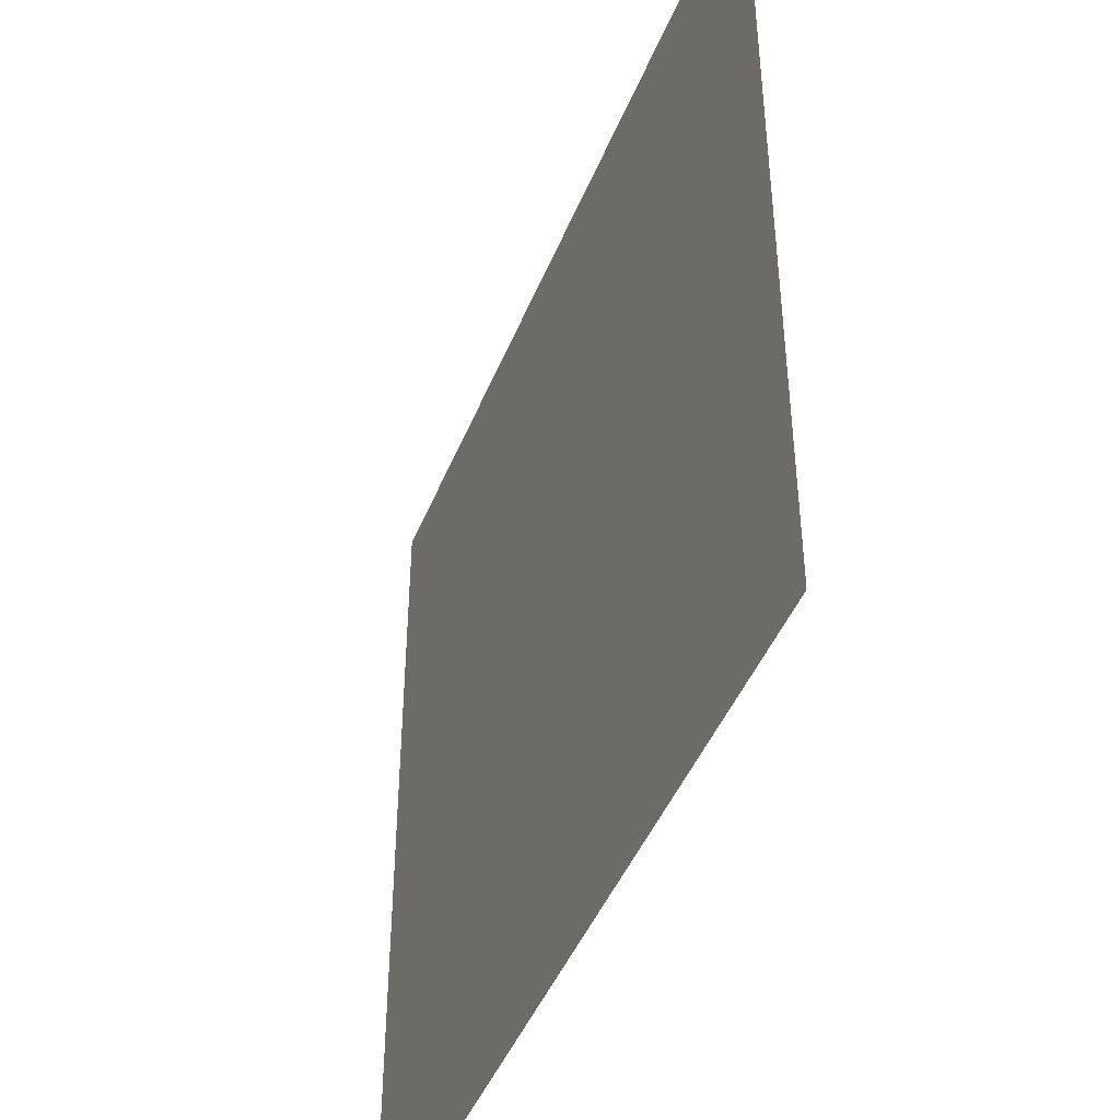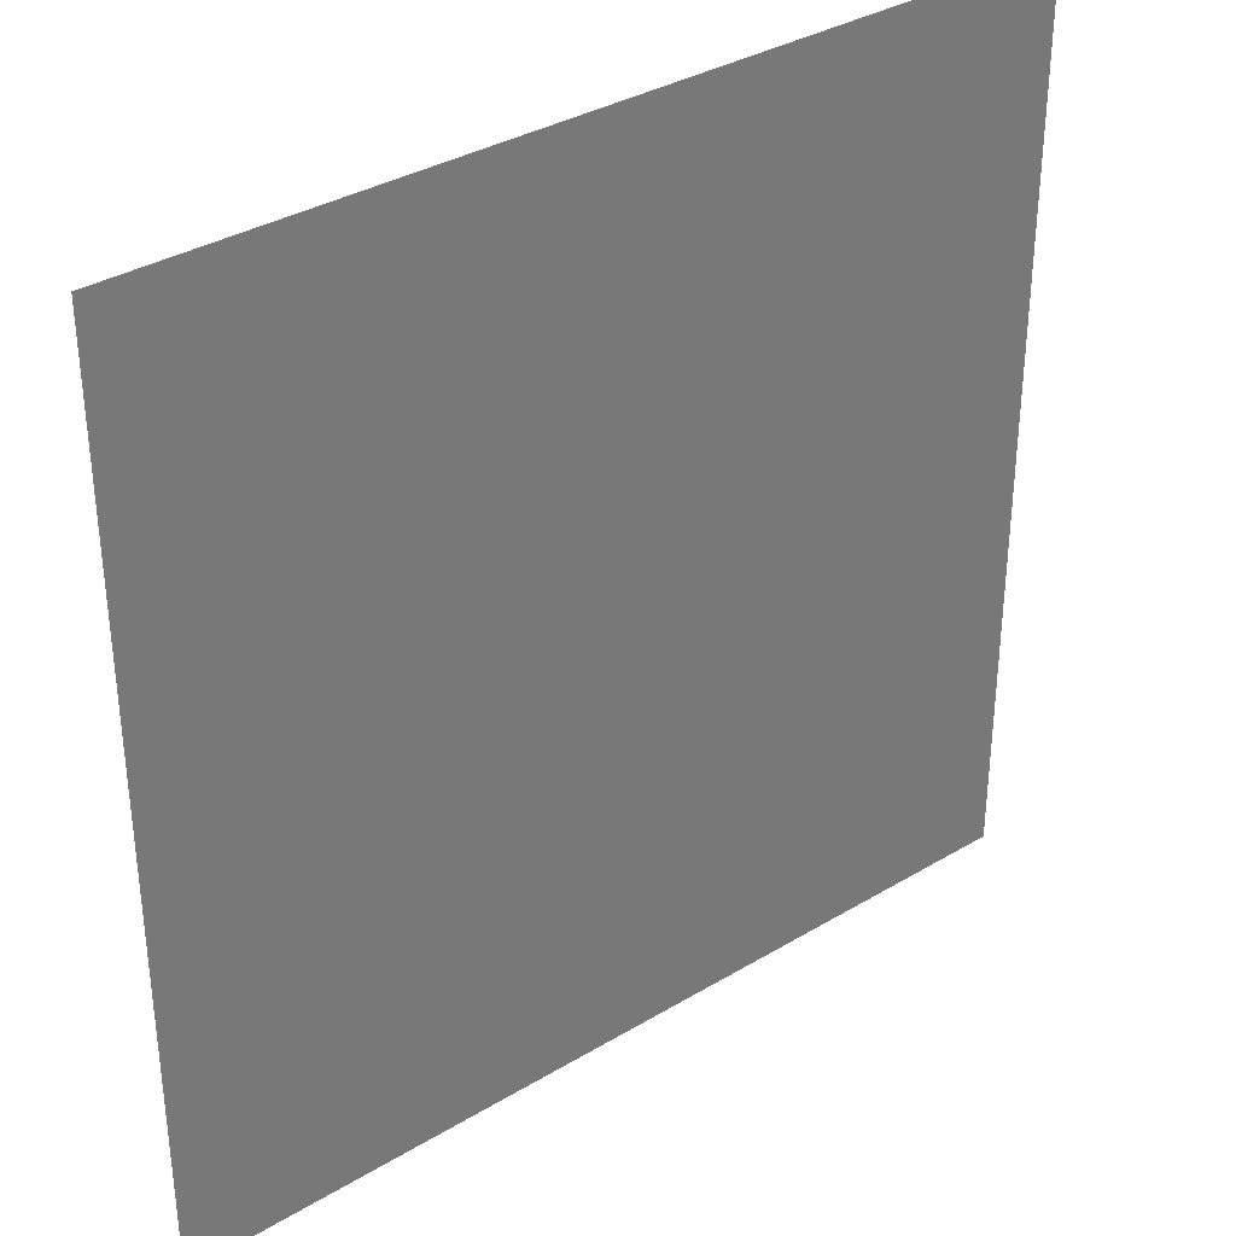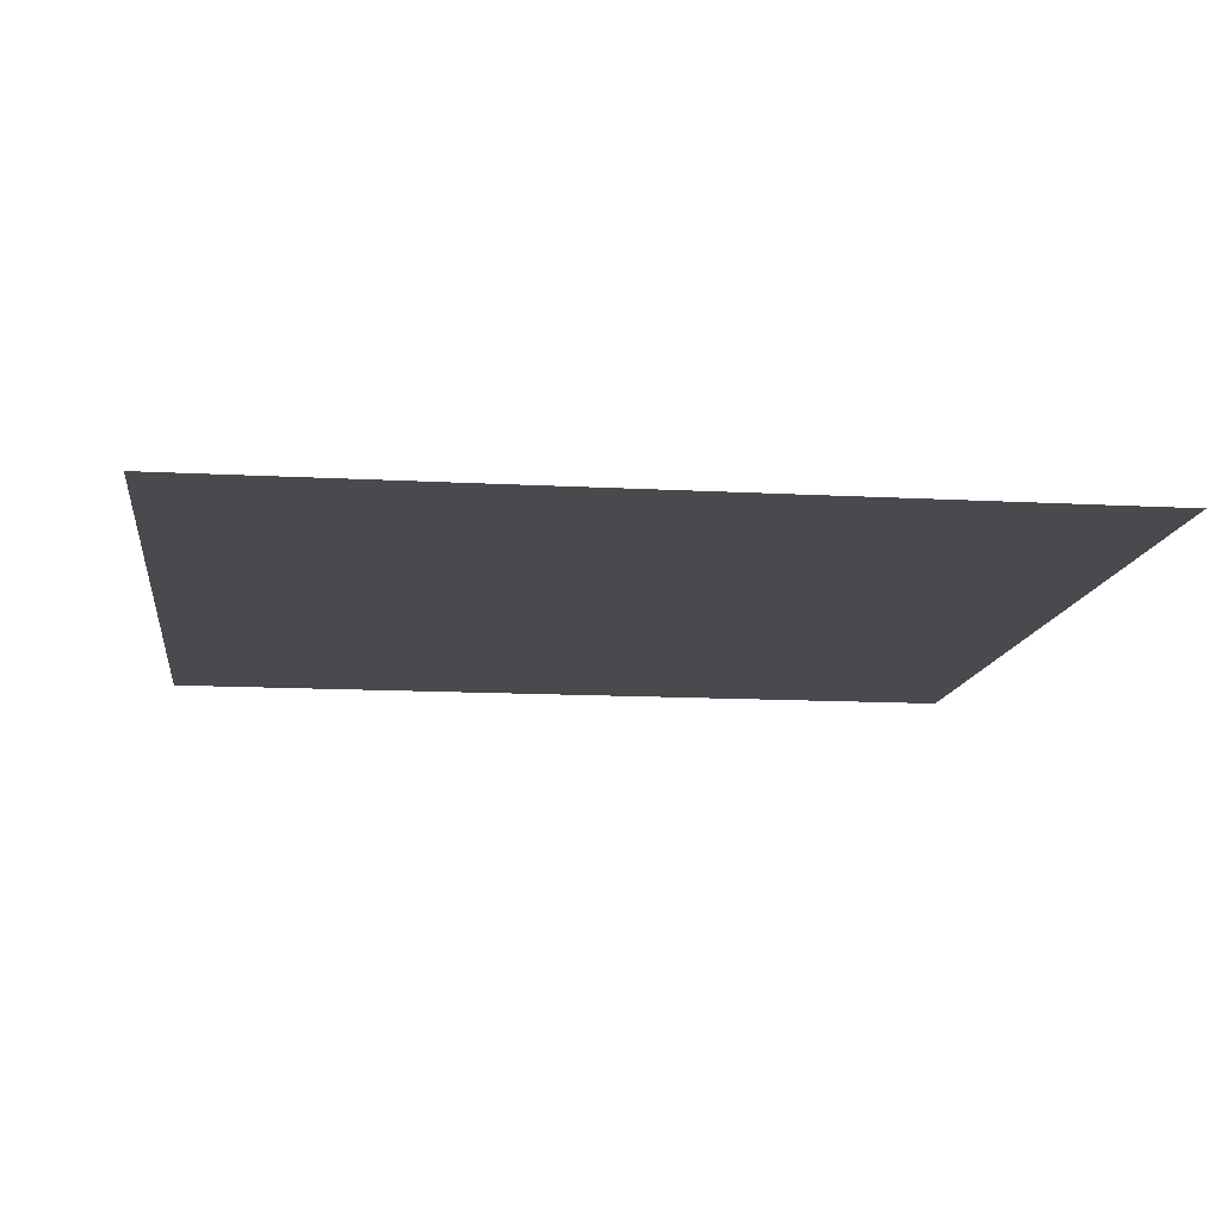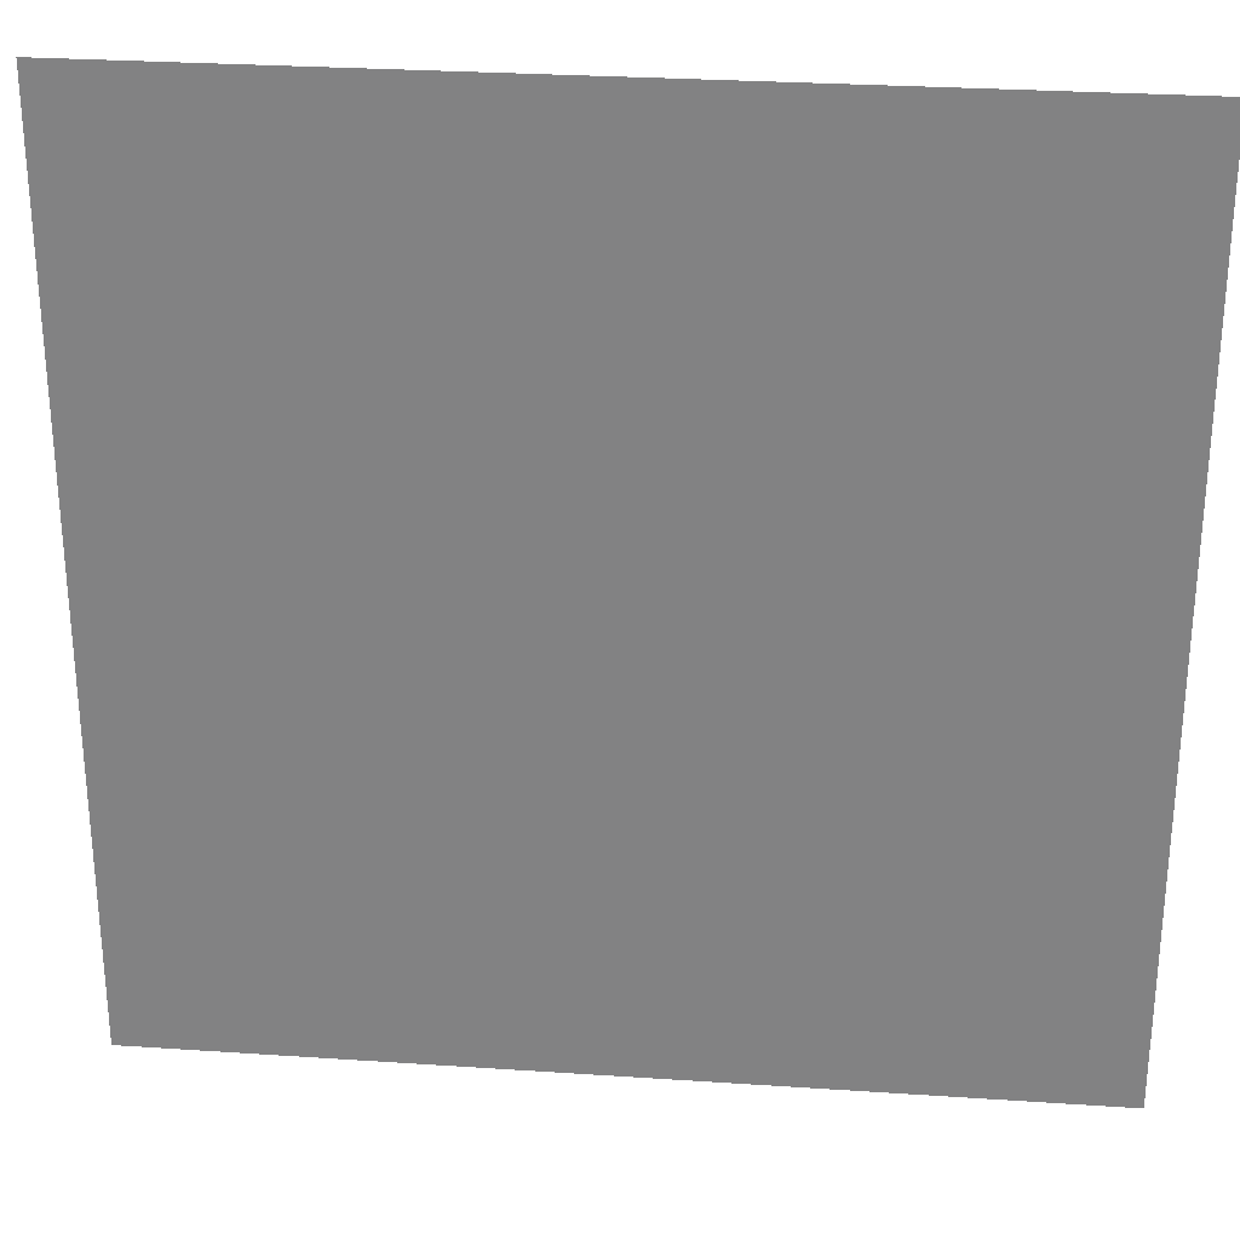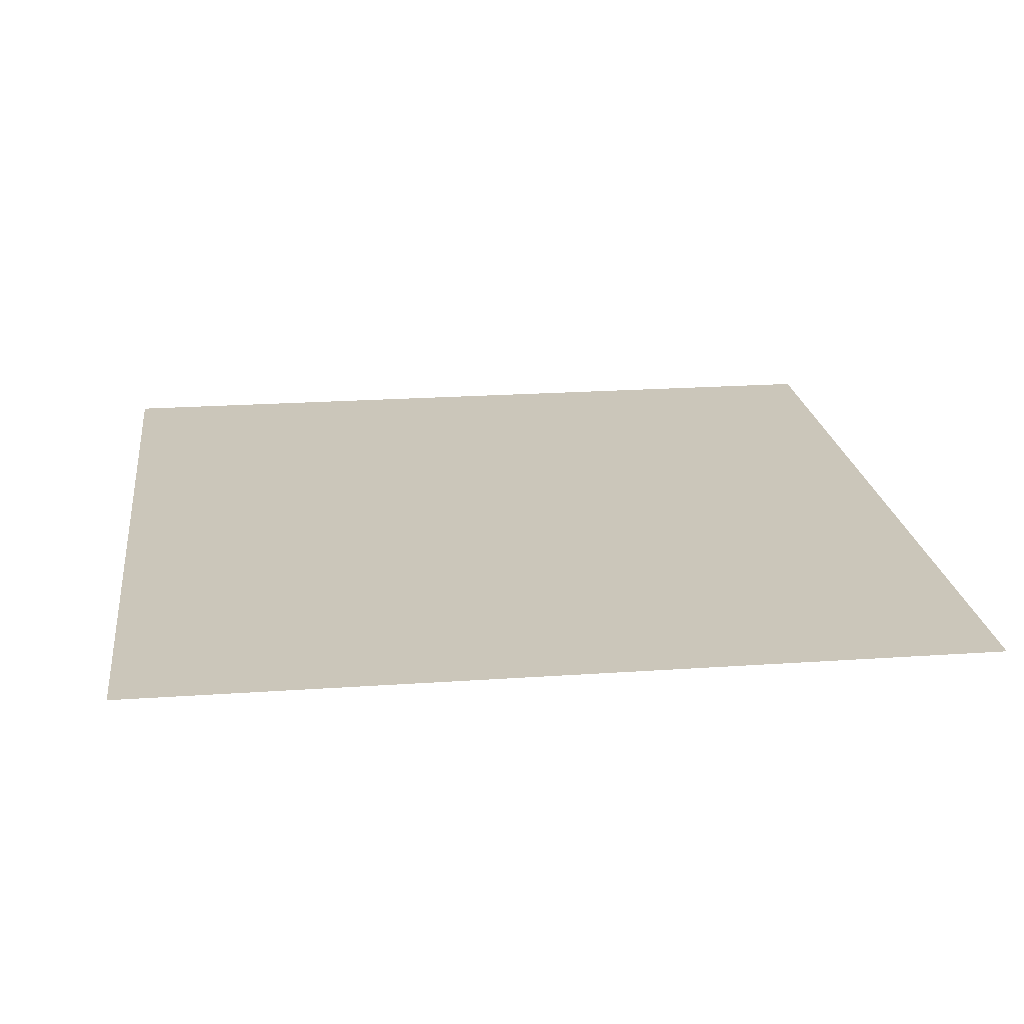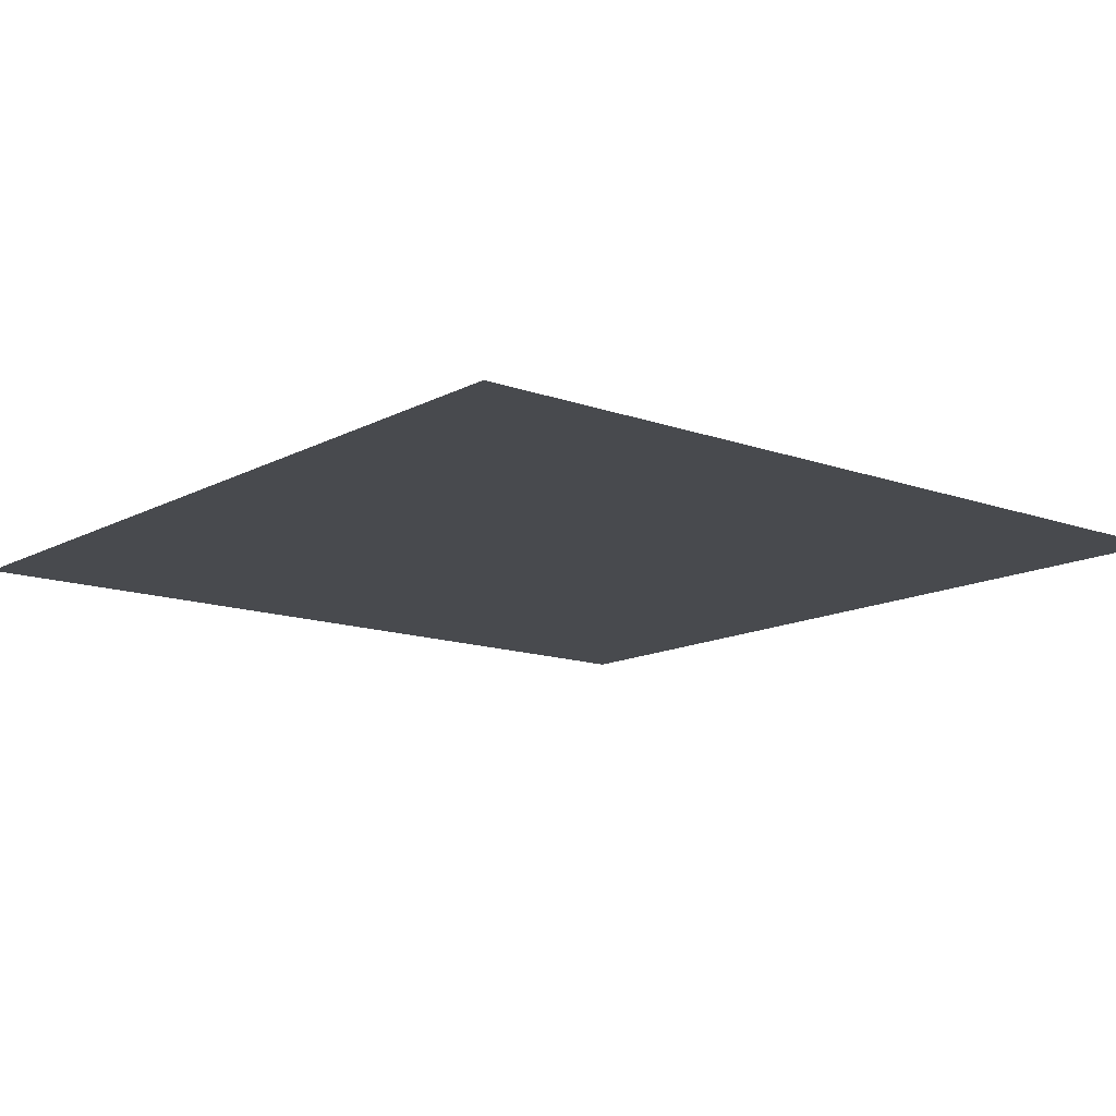
<metadata>
{"format":"obj","ext":"obj","renderer":"f3d","projection":"perspective","resolution":1024,"background":"white","views":[{"elev":-45.2,"azim":68.7,"up":"+Y"},{"elev":34.7,"azim":-38.8,"up":"+Y"},{"elev":-12.8,"azim":-97.3,"up":"+Z"},{"elev":28.4,"azim":-174.2,"up":"+Y"},{"elev":21.2,"azim":82.9,"up":"+Z"},{"elev":-13.3,"azim":-129.5,"up":"+Z"}]}
</metadata>
<code>
o NEG_Y_Cube.001
v -1 -1 1
v -1 1 1
v 1 -1 1
v 1 1 1
f 4 1 3
f 4 2 1

</code>
